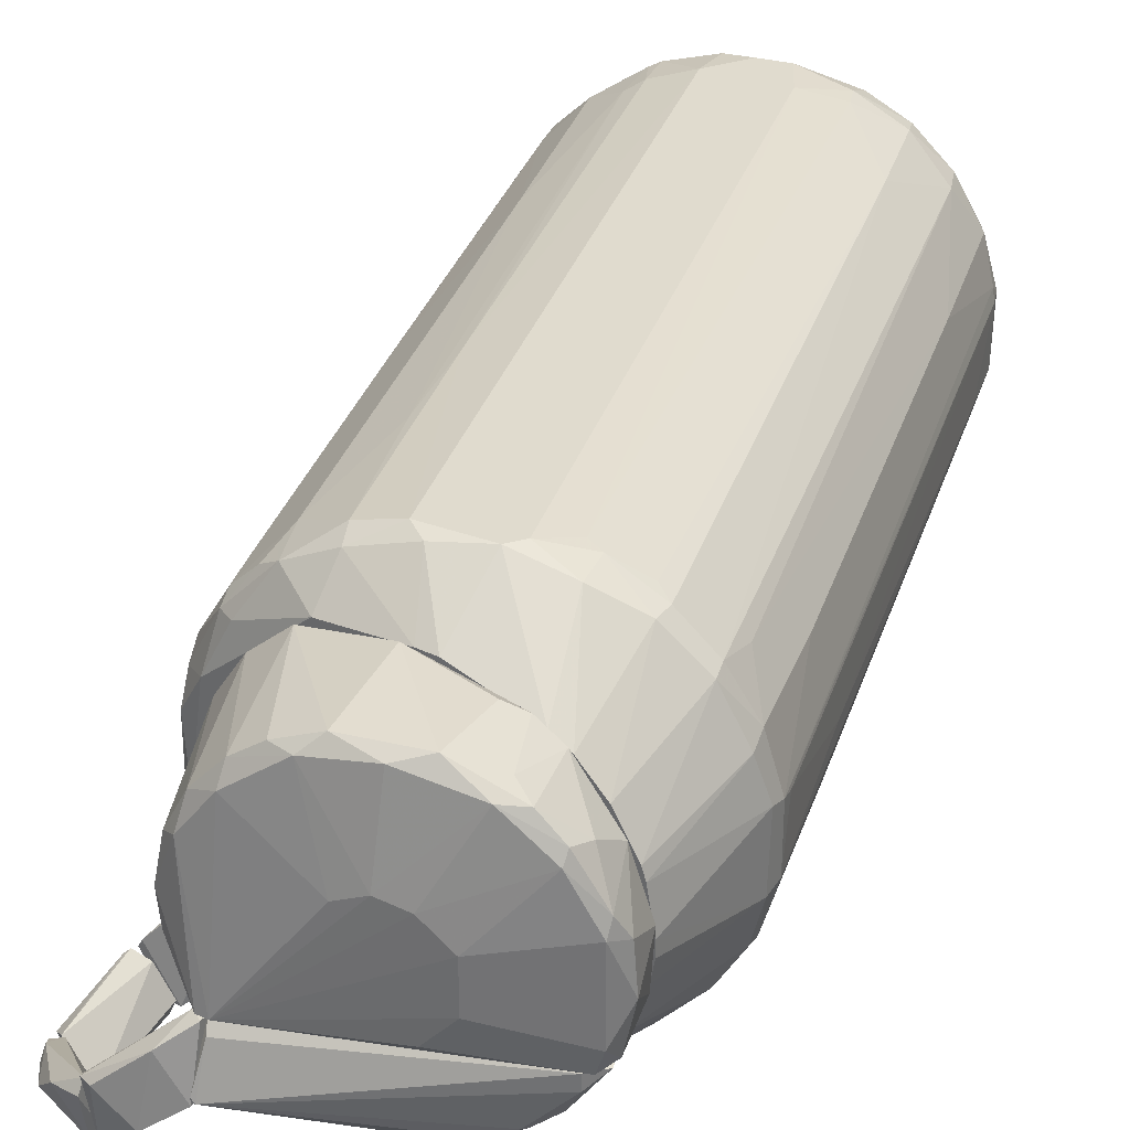
<metadata>
{"format":"obj","ext":"obj","renderer":"f3d","projection":"perspective","resolution":1024,"background":"white","views":[{"elev":33.6,"azim":-146.7,"up":"+Z"}]}
</metadata>
<code>
o convex_0
v 0.02757 -0.05365 0.01074
v -0.03545 0.02306 0.02078
v -0.03545 0.02306 0.02854
v 0.01158 0.03858 0.02078
v 0.0125 -0.05228 0.04909
v -0.003023 -0.05593 0.004797
v -0.008504 0.03218 -0.000228
v -0.009418 0.03356 0.04863
v 0.03351 -0.04361 0.03493
v -0.006674 -0.05777 0.03996
v -0.02906 0.03949 0.01165
v 0.02665 -0.04589 0.004797
v -0.02631 0.02763 0.04453
v 0.004737 0.03584 0.0427
v -0.01078 -0.06005 0.02078
v -0.02677 0.02579 0.004802
v 0.008389 -0.05228 -0.000228
v -0.02997 0.03949 0.0363
v 0.03533 -0.0427 0.02078
v 0.007017 0.03676 0.008906
v 0.02254 -0.04908 0.04681
v 0.01706 -0.05731 0.04178
v -0.000736 -0.06233 0.01576
v 0.001536 -0.05137 0.04772
v 0.01113 0.03766 0.03174
v -0.01033 -0.05593 0.01347
v -0.01626 0.02945 0.04909
v -0.02037 0.02763 0.001143
v -0.01261 -0.0564 0.02808
v 0.03213 -0.05183 0.03265
v -0.03362 0.02351 0.03493
v -0.003023 0.03949 0.0427
v 0.02026 -0.0468 0.001143
v -0.002108 0.03401 0.001601
v 0.03396 -0.04406 0.01484
v -0.03088 0.02397 0.009365
v -0.002566 0.03949 0.006622
v 0.000164 -0.06096 0.03996
v -0.002108 0.03309 0.04772
v 0.02665 -0.04498 0.04407
v -0.03408 0.03949 0.02352
v 0.0125 -0.05731 0.003426
v 0.03533 -0.0427 0.02808
v 0.008846 0.03173 0.03996
v 0.01569 -0.04726 0.04909
v 0.01113 0.03539 0.01484
v 0.001536 -0.05319 0.001601
v -0.01033 -0.05776 0.03447
v -0.03042 0.02442 0.04041
v -0.003023 -0.05502 0.04453
v -0.03408 0.02397 0.01484
v -0.01261 -0.0564 0.02078
v -0.01535 0.03036 -0.000228
v 0.01524 -0.05046 -0.000228
v 0.02985 -0.04177 0.008911
v -0.02449 0.03949 0.04087
v -0.004852 -0.06279 0.02991
v 0.03076 -0.05319 0.01941
v -0.02083 0.02626 0.04772
v 0.002908 0.03447 0.004339
v -0.0149 0.03949 0.00571
v 0.01295 0.03493 0.02808
v -0.007589 -0.05548 0.008906
v -0.003937 -0.06096 0.01074
v -0.007132 0.03218 0.04909
v 0.03076 -0.04498 0.03995
v 0.008846 -0.05319 0.04909
v 0.03488 -0.04908 0.02078
v 0.008389 0.03949 0.03265
v 0.02665 -0.05091 0.005715
v 0.02209 -0.05365 0.04498
v 0.01706 -0.05731 0.007545
v 0.01067 0.03676 0.03447
v 0.01021 -0.05684 0.04681
v -0.008046 -0.05457 0.03996
v -0.02631 0.02533 0.04453
v 0.002908 -0.06142 0.03676
v 0.00428 0.03127 0.04453
v 0.02026 -0.04498 0.04772
v -0.03271 0.03949 0.03174
v 0.003823 -0.05867 0.004339
v 0.01295 0.03493 0.02078
v -0.02585 0.03949 0.008906
v 0.02665 -0.05457 0.03539
v 0.03076 -0.04955 0.03904
v 0.03076 -0.04955 0.009823
v 0.008389 0.03949 0.01667
v 0.002908 -0.05684 0.04635
v 0.02117 -0.05365 0.003426
v -0.006217 -0.06279 0.02124
v -0.008504 -0.06095 0.03219
v 0.03533 -0.04771 0.02808
v -0.01261 0.0395 0.04361
v 0.006102 -0.06005 0.007081
v -0.03133 0.03949 0.01484
v -0.01535 -0.04086 0.03447
v -0.01078 -0.05684 0.01484
v 0.008389 0.03264 0.008906
v 0.006102 -0.04863 0.04909
v 0.00656 -0.04817 -0.000228
v -0.02814 0.002964 0.01485
v 0.00656 -0.05959 0.04315
v -0.01672 0.009813 0.001606
v -0.02083 0.004787 0.004802
v 0.01798 0.00022 0.03995
v 0.02574 -0.05411 0.04041
v 0.02848 -0.02534 0.01439
v -0.006217 -0.04452 0.04453
v 0.02254 -0.04498 0.002514
v -0.005302 0.02305 -0.000228
v -0.02129 0.0299 0.04726
v 0.02163 -0.04315 0.0468
v -0.03133 0.02626 0.009823
v 0.007474 0.03767 0.03859
v -0.03088 0.02626 0.03996
v -0.02129 0.02945 0.001601
v 0.0294 -0.02763 0.03402
v 0.01067 -0.05547 0.001143
v -0.03043 0.005247 0.02307
v -0.008504 -0.0605 0.0153
v -0.02677 0.02763 0.004802
v -0.0149 0.03127 0.04909
v 0.02665 -0.05046 0.04361
v -0.004395 -0.06005 0.0395
v 0.03305 -0.05046 0.01576
v -0.009418 -0.06141 0.02763
v -0.002566 0.03218 0.001143
v 0.01615 -0.05228 0.04863
v -0.03545 0.02488 0.02899
v 0.03396 -0.04771 0.03402
v 0.009304 -0.05959 0.008906
v -0.003023 0.03538 0.04681
v 0.02163 -0.05091 0.00206
v 0.03305 -0.05183 0.02717
v -0.00576 -0.04725 0.004797
v -0.02495 0.004336 0.008906
v 0.003366 -0.05686 0.002514
v 0.02665 -0.05457 0.01393
v -0.002108 -0.06279 0.02899
v -0.00576 0.03857 0.004797
v 0.01661 -0.0564 0.04498
v -0.01581 0.01072 0.001143
v -0.01535 0.02807 -0.000228
v 0.009304 0.03857 0.01439
v 0.004737 0.03036 0.004797
v -0.03408 0.02579 0.03402
v -0.0149 0.03949 0.04361
v -0.001651 0.03309 0.001601
v 0.01981 -0.0226 0.04452
v -0.02997 0.01941 0.03904
v -0.03408 0.02534 0.01484
v 0.005645 0.006609 0.04772
v -0.004395 -0.05914 0.008452
v 0.01569 -0.05411 0.001143
v 0.02163 -0.05547 0.006622
v -0.01992 0.003875 0.004344
v 0.01524 -0.04817 -0.000228
v -0.03545 0.02534 0.02032
v -0.03362 0.03949 0.02078
v 0.01615 0.02396 0.02808
v -0.0149 0.03172 0.00023
v 0.001994 0.0363 0.004797
v 0.01113 0.03903 0.02808
v -0.000279 -0.05913 0.04315
v -0.02997 0.009813 0.03447
v 0.02483 -0.04133 0.004344
v 0.02985 -0.03721 0.03813
v -0.02677 0.008451 0.009823
v 0.03396 -0.04726 0.01484
v 0.03122 -0.04498 0.009823
v -0.02677 0.03949 0.0395
v 0.002451 0.0363 0.04406
v -0.002108 -0.06187 0.03676
v -0.0117 -0.05868 0.02808
v -0.001651 -0.06142 0.01074
v 0.02985 -0.02945 0.01485
v -0.001194 -0.05868 0.00571
v 0.02985 -0.05365 0.02808
v 0.001994 -0.05046 0.001143
v 0.005645 0.03813 0.009365
v 0.007932 0.0363 0.009823
v -0.009875 0.03309 0.00023
v 0.02985 -0.04133 0.03995
v 0.0303 -0.05137 0.03813
v -0.01078 -0.04589 0.009365
v 0.0125 -0.05868 0.04087
v -0.005302 -0.06233 0.01622
v -0.01215 -0.05684 0.02945
v -0.007589 -0.05777 0.01028
v -0.02312 0.02671 0.002519
v -0.03408 0.03949 0.02534
v 0.03533 -0.0468 0.01987
v 0.0262 -0.05319 0.00754
v -0.006217 -0.06187 0.03356
v 0.01615 -0.0541 0.04772
v -0.03499 0.02123 0.02808
v -0.002108 -0.05731 0.04406
v 0.002451 -0.05365 0.04772
v -0.009418 -0.06141 0.02124
v -0.03499 0.02169 0.02032
v 0.01661 -0.05684 0.004797
v 0.02665 -0.04863 0.004797
v 0.03351 -0.05137 0.02169
v 0.03442 -0.05 0.02808
v 0.01158 -0.05867 0.04315
v -0.002108 -0.06279 0.01987
v 0.02163 -0.05 0.04726
v 0.01387 0.02533 0.01439
v -0.02449 0.02442 0.04543
v 0.01021 0.03949 0.02033
v -0.002566 -0.0532 0.003885
v 0.03168 -0.04315 0.01119
v 0.00428 -0.05822 0.04543
v 0.03076 -0.05228 0.01393
v 0.003366 0.01757 0.04726
v -0.01124 -0.05547 0.01484
v 0.03396 -0.04361 0.03402
v -0.008046 -0.0605 0.03447
v 0.005645 0.03858 0.03859
v -0.01901 0.02579 0.04818
v -0.0149 -0.04863 0.02124
v 0.007474 0.0363 0.03996
v 0.0262 -0.04406 0.004797
v -0.002566 0.03447 0.001601
v -0.03316 0.03949 0.03037
f 191 129 225
f 27 5 45
f 7 17 53
f 17 7 54
f 27 45 65
f 5 27 67
f 62 25 73
f 48 10 75
f 10 50 75
f 59 13 76
f 46 4 82
f 4 62 82
f 74 67 88
f 19 43 92
f 37 61 93
f 32 69 93
f 80 18 93
f 83 11 93
f 61 83 93
f 87 37 93
f 81 42 94
f 93 11 95
f 48 75 96
f 15 52 97
f 60 20 98
f 67 27 99
f 53 17 100
f 38 77 102
f 73 44 105
f 44 78 105
f 84 30 106
f 22 84 106
f 50 24 108
f 49 75 108
f 75 50 108
f 76 49 108
f 12 33 109
f 54 7 110
f 13 59 111
f 59 27 111
f 21 40 112
f 79 21 112
f 16 36 113
f 36 51 113
f 95 11 113
f 25 69 114
f 73 25 114
f 13 18 115
f 31 49 115
f 76 13 115
f 49 76 115
f 18 80 115
f 53 28 116
f 73 9 117
f 17 54 118
f 42 81 118
f 15 97 120
f 11 83 121
f 113 11 121
f 16 113 121
f 83 116 121
f 65 8 122
f 27 65 122
f 56 111 122
f 111 27 122
f 40 21 123
f 66 40 123
f 85 66 123
f 71 106 123
f 90 57 126
f 7 34 127
f 110 7 127
f 33 110 127
f 45 5 128
f 5 67 128
f 2 3 129
f 9 66 130
f 66 85 130
f 92 43 130
f 23 94 131
f 94 72 131
f 8 65 132
f 65 39 132
f 93 8 132
f 32 93 132
f 54 33 133
f 70 89 133
f 6 63 135
f 104 135 136
f 36 16 136
f 16 104 136
f 135 63 136
f 6 47 137
f 47 17 137
f 17 118 137
f 118 81 137
f 1 58 138
f 131 72 138
f 57 90 139
f 61 37 140
f 22 106 141
f 106 71 141
f 103 28 142
f 47 103 142
f 28 53 143
f 53 100 143
f 142 28 143
f 100 142 143
f 4 46 144
f 98 55 145
f 60 98 145
f 3 31 146
f 31 115 146
f 115 80 146
f 129 3 146
f 8 93 147
f 93 56 147
f 122 8 147
f 56 122 147
f 34 60 148
f 109 33 148
f 127 34 148
f 33 127 148
f 105 78 149
f 112 40 149
f 49 31 150
f 75 49 150
f 96 75 150
f 113 51 151
f 95 113 151
f 39 65 152
f 65 45 152
f 45 79 152
f 79 112 152
f 64 120 153
f 118 54 154
f 42 118 154
f 54 133 154
f 133 89 154
f 1 138 155
f 138 72 155
f 103 47 156
f 104 16 156
f 135 104 156
f 33 54 157
f 110 33 157
f 54 110 157
f 51 2 158
f 2 129 158
f 151 51 158
f 151 158 159
f 41 93 159
f 93 95 159
f 95 151 159
f 158 41 159
f 43 19 160
f 62 73 160
f 19 82 160
f 82 62 160
f 117 43 160
f 73 117 160
f 83 61 161
f 53 116 161
f 116 83 161
f 20 60 162
f 62 4 163
f 25 62 163
f 69 25 163
f 124 38 164
f 31 3 165
f 150 31 165
f 96 150 165
f 12 109 166
f 60 145 166
f 148 60 166
f 109 148 166
f 9 73 167
f 73 105 167
f 51 36 168
f 26 101 168
f 101 51 168
f 36 136 168
f 68 125 169
f 125 86 169
f 12 55 170
f 35 169 170
f 169 86 170
f 18 13 171
f 93 18 171
f 56 93 171
f 13 111 171
f 111 56 171
f 78 14 172
f 39 78 172
f 14 114 172
f 32 132 172
f 132 39 172
f 77 38 173
f 38 124 173
f 57 139 173
f 139 77 173
f 52 15 174
f 29 52 174
f 91 48 174
f 15 126 174
f 126 91 174
f 94 23 175
f 81 94 175
f 19 35 176
f 46 82 176
f 82 19 176
f 35 107 176
f 6 137 177
f 137 81 177
f 153 6 177
f 64 153 177
f 175 64 177
f 81 175 177
f 30 84 178
f 134 30 178
f 58 134 178
f 138 58 178
f 17 47 179
f 100 17 179
f 47 142 179
f 142 100 179
f 37 87 180
f 144 20 180
f 87 144 180
f 20 162 180
f 162 37 180
f 98 20 181
f 55 98 181
f 20 144 181
f 144 46 181
f 7 53 182
f 61 140 182
f 53 161 182
f 161 61 182
f 66 9 183
f 40 66 183
f 149 40 183
f 105 149 183
f 9 167 183
f 167 105 183
f 106 30 184
f 85 123 184
f 123 106 184
f 30 130 184
f 130 85 184
f 63 26 185
f 136 63 185
f 26 168 185
f 168 136 185
f 84 22 186
f 77 131 186
f 131 138 186
f 178 84 186
f 138 178 186
f 120 64 187
f 64 175 187
f 175 23 187
f 3 29 188
f 48 96 188
f 165 3 188
f 96 165 188
f 29 174 188
f 174 48 188
f 63 6 189
f 26 63 189
f 97 26 189
f 120 97 189
f 6 153 189
f 153 120 189
f 28 103 190
f 116 28 190
f 16 121 190
f 121 116 190
f 156 16 190
f 103 156 190
f 93 41 191
f 158 129 191
f 41 158 191
f 35 19 192
f 19 92 192
f 92 68 192
f 169 35 192
f 68 169 192
f 70 86 193
f 89 70 193
f 155 89 193
f 1 155 193
f 126 57 194
f 91 126 194
f 57 173 194
f 173 124 194
f 67 74 195
f 128 67 195
f 74 141 195
f 141 71 195
f 3 2 196
f 29 3 196
f 2 119 196
f 119 29 196
f 50 10 197
f 10 124 197
f 164 88 197
f 124 164 197
f 24 50 198
f 88 67 198
f 99 24 198
f 67 99 198
f 50 197 198
f 197 88 198
f 15 120 199
f 126 15 199
f 90 126 199
f 187 90 199
f 120 187 199
f 2 51 200
f 52 2 200
f 51 101 200
f 101 52 200
f 72 94 201
f 94 42 201
f 42 154 201
f 154 89 201
f 155 72 201
f 89 155 201
f 33 12 202
f 86 70 202
f 133 33 202
f 70 133 202
f 12 170 202
f 170 86 202
f 125 68 203
f 134 58 203
f 134 203 204
f 68 92 204
f 130 30 204
f 92 130 204
f 30 134 204
f 203 68 204
f 74 102 205
f 102 77 205
f 22 141 205
f 141 74 205
f 186 22 205
f 77 186 205
f 23 131 206
f 131 77 206
f 77 139 206
f 139 90 206
f 187 23 206
f 90 187 206
f 21 79 207
f 79 45 207
f 123 21 207
f 71 123 207
f 45 128 207
f 128 195 207
f 195 71 207
f 46 176 208
f 176 107 208
f 181 46 208
f 24 59 209
f 59 76 209
f 108 24 209
f 76 108 209
f 93 69 210
f 87 93 210
f 4 144 210
f 144 87 210
f 163 4 210
f 69 163 210
f 47 6 211
f 6 135 211
f 156 47 211
f 135 156 211
f 107 35 212
f 170 55 212
f 35 170 212
f 55 181 212
f 208 107 212
f 181 208 212
f 74 88 213
f 102 74 213
f 38 102 213
f 88 164 213
f 164 38 213
f 58 1 214
f 86 125 214
f 1 193 214
f 193 86 214
f 203 58 214
f 125 203 214
f 78 39 215
f 149 78 215
f 112 149 215
f 39 152 215
f 152 112 215
f 26 97 216
f 97 52 216
f 101 26 216
f 52 101 216
f 117 9 217
f 43 117 217
f 9 130 217
f 130 43 217
f 10 48 218
f 48 91 218
f 124 10 218
f 91 194 218
f 194 124 218
f 69 32 219
f 114 69 219
f 172 114 219
f 32 172 219
f 27 59 220
f 59 24 220
f 99 27 220
f 24 99 220
f 2 52 221
f 52 29 221
f 119 2 221
f 29 119 221
f 44 73 222
f 14 78 222
f 78 44 222
f 114 14 222
f 73 114 222
f 55 12 223
f 145 55 223
f 12 166 223
f 166 145 223
f 34 7 224
f 60 34 224
f 140 37 224
f 37 162 224
f 162 60 224
f 7 182 224
f 182 140 224
f 80 93 225
f 146 80 225
f 129 146 225
f 93 191 225
o convex_1
v -0.01125 0.0395 0.04361
v -0.03316 0.04361 0.01667
v -0.03316 0.04635 0.01667
v 0.005647 0.04088 0.01667
v -0.001657 0.05548 0.03174
v -0.02586 0.04863 0.04041
v -0.005309 0.05731 0.01667
v -0.03408 0.0395 0.02672
v 0.001995 0.0395 0.03813
v -0.01125 0.05274 0.04133
v -0.03179 0.0395 0.01667
v -0.02632 0.0395 0.03996
v -0.02449 0.05137 0.02763
v -0.03408 0.04544 0.03174
v 0.001082 0.05503 0.02535
v 0.006565 0.04224 0.02854
v 0.003365 0.0395 0.01667
v -0.02129 0.04863 0.04315
v -0.002113 0.05411 0.03539
v -0.001657 0.03996 0.04179
v -0.01809 0.0532 0.03174
v -0.000287 0.05457 0.01758
v -0.02129 0.05229 0.01804
v -0.01307 0.05092 0.04315
v 0.006565 0.04224 0.02032
v -0.03545 0.04407 0.02352
v -0.005309 0.0532 0.03904
v 0.002452 0.04088 0.03813
v 0.005647 0.0395 0.02763
v -0.03408 0.04635 0.02991
v -0.03134 0.04361 0.0363
v -0.02083 0.04042 0.04269
v 0.005191 0.04179 0.03356
v 0.000169 0.05457 0.03082
v -0.005309 0.05457 0.03676
v -0.02814 0.04681 0.03996
v -0.03179 0.03996 0.03402
v -0.03408 0.04635 0.01941
v -0.01809 0.05092 0.04224
v -0.003939 0.05731 0.01667
v -0.03362 0.0395 0.01987
v -0.008508 0.05229 0.04133
v -0.03088 0.04727 0.03585
v -0.0149 0.05411 0.03037
v -0.02449 0.05137 0.0217
v 0.000626 0.05503 0.02124
v -0.03408 0.04407 0.01713
v -0.03499 0.04407 0.029
v -0.02586 0.0459 0.04133
v 0.005647 0.04179 0.01667
v 0.006565 0.04088 0.02854
v 0.005647 0.0395 0.02124
v -0.02129 0.05229 0.03082
v -0.02312 0.0395 0.04178
v -0.03088 0.04635 0.03722
f 268 239 280
f 227 228 229
f 229 228 232
f 226 233 234
f 227 229 236
f 234 233 236
f 233 226 237
f 236 229 242
f 234 236 242
f 226 234 245
f 232 228 248
f 243 226 249
f 226 245 249
f 240 241 250
f 245 234 253
f 244 252 253
f 252 245 253
f 234 242 254
f 226 243 257
f 253 234 258
f 244 253 258
f 240 230 259
f 241 240 259
f 230 244 259
f 258 241 259
f 244 258 259
f 230 232 260
f 244 230 260
f 235 252 260
f 252 244 260
f 243 231 261
f 256 237 261
f 233 237 262
f 237 256 262
f 256 239 262
f 255 238 263
f 251 255 263
f 231 243 264
f 246 231 264
f 235 246 264
f 243 249 264
f 249 235 264
f 229 232 265
f 232 230 265
f 230 240 265
f 236 233 266
f 233 251 266
f 235 249 267
f 249 245 267
f 252 235 267
f 245 252 267
f 238 255 268
f 255 239 268
f 246 235 269
f 232 246 269
f 260 232 269
f 235 260 269
f 238 232 270
f 248 228 270
f 232 248 270
f 228 263 270
f 263 238 270
f 240 250 271
f 250 247 271
f 265 240 271
f 247 265 271
f 228 227 272
f 227 236 272
f 263 228 272
f 251 263 272
f 236 266 272
f 266 251 272
f 251 233 273
f 239 255 273
f 255 251 273
f 233 262 273
f 262 239 273
f 257 243 274
f 243 261 274
f 261 237 274
f 250 229 275
f 247 250 275
f 229 265 275
f 265 247 275
f 250 241 276
f 234 254 276
f 241 258 276
f 258 234 276
f 242 229 277
f 229 250 277
f 254 242 277
f 250 276 277
f 276 254 277
f 232 238 278
f 231 246 278
f 246 232 278
f 268 231 278
f 238 268 278
f 237 226 279
f 226 257 279
f 274 237 279
f 257 274 279
f 239 256 280
f 261 231 280
f 256 261 280
f 231 268 280
o convex_2
v -0.03179 0.04042 0.01484
v -0.004852 0.0596 0.01028
v -0.004852 0.0596 0.00982
v -0.004852 0.0395 0.01667
v -0.01033 0.0395 0.005711
v -0.02357 0.04818 0.006623
v -0.03225 0.04681 0.01667
v -0.004852 0.05685 0.01667
v -0.004852 0.0395 0.008449
v -0.02449 0.0395 0.007993
v -0.01444 0.05046 0.005711
v -0.03179 0.0395 0.01667
v -0.02814 0.04772 0.00982
v -0.0181 0.04133 0.005711
v -0.02997 0.04544 0.01073
v -0.007136 0.04133 0.006623
v -0.03225 0.04681 0.01484
v -0.005311 0.05777 0.0153
v -0.01992 0.04909 0.005711
v -0.005311 0.0596 0.00982
v -0.03362 0.04453 0.01621
v -0.02905 0.0395 0.01165
v -0.02449 0.04909 0.007993
v -0.02769 0.04818 0.00982
v -0.005311 0.04179 0.007536
v -0.02129 0.03996 0.006623
f 286 294 306
f 283 282 284
f 287 284 288
f 284 282 288
f 283 284 289
f 284 285 289
f 285 284 290
f 284 287 292
f 290 284 292
f 291 285 294
f 286 290 295
f 293 286 295
f 289 285 296
f 291 283 296
f 285 291 296
f 293 295 297
f 287 288 298
f 288 282 298
f 294 286 299
f 291 294 299
f 282 283 300
f 283 291 300
f 297 287 300
f 298 282 300
f 287 298 300
f 291 299 300
f 281 292 301
f 292 287 301
f 295 281 301
f 287 297 301
f 297 295 301
f 292 281 302
f 290 292 302
f 281 295 302
f 295 290 302
f 286 293 303
f 299 286 303
f 300 299 303
f 300 303 304
f 293 297 304
f 297 300 304
f 303 293 304
f 283 289 305
f 296 283 305
f 289 296 305
f 285 290 306
f 290 286 306
f 294 285 306
o convex_3
v -0.004852 0.0596 0.009364
v 0.003824 0.06234 0.01027
v 0.003824 0.06188 0.01027
v -0.004852 0.05594 0.01667
v 0.003824 0.06051 0.002968
v -0.002112 0.06051 0.01438
v -0.001199 0.06188 0.006623
v -0.004852 0.05823 0.009819
v 0.002911 0.06188 0.003426
v 0.002454 0.06279 0.01027
v -0.004852 0.05777 0.01667
v -0.003482 0.05686 0.01667
f 317 310 318
f 308 309 311
f 307 312 313
f 310 307 314
f 307 311 314
f 311 310 314
f 311 307 315
f 308 311 315
f 307 313 315
f 315 313 316
f 312 308 316
f 313 312 316
f 308 315 316
f 307 310 317
f 312 307 317
f 312 317 318
f 309 308 318
f 310 311 318
f 311 309 318
f 308 312 318
o convex_4
v 0.004282 0.06142 0.002514
v 0.01341 0.05549 0.00434
v 0.01296 0.0564 0.004795
v 0.003824 0.06188 0.009819
v 0.008848 0.05503 0.00023
v 0.009761 0.06097 0.005251
v 0.009761 0.0564 -0.000227
v 0.01204 0.05503 0.004795
v 0.003824 0.06005 0.002514
v 0.007022 0.06234 0.007991
v 0.007936 0.05914 0.000686
v 0.0125 0.05777 0.003883
v 0.003824 0.06279 0.008448
f 328 319 331
f 320 323 325
f 320 321 326
f 321 322 326
f 322 323 326
f 323 320 326
f 323 322 327
f 325 323 327
f 322 321 328
f 321 324 328
f 324 319 328
f 319 324 329
f 327 319 329
f 325 327 329
f 321 320 330
f 324 321 330
f 320 325 330
f 329 324 330
f 325 329 330
f 319 327 331
f 327 322 331
f 322 328 331
o convex_5
v -0.004852 0.04224 0.00845
v 0.002454 0.04407 0.01667
v 0.002454 0.0395 0.01667
v 0.002454 0.04087 0.007993
v -0.004852 0.0395 0.01667
v -0.004852 0.04453 0.01667
v -0.002112 0.0395 0.007535
v -0.004395 0.04453 0.01256
v -0.004852 0.0395 0.008907
v 0.001997 0.0395 0.009363
v 0.000627 0.04361 0.01256
f 335 339 342
f 333 334 335
f 334 333 336
f 332 336 337
f 336 333 337
f 332 335 338
f 334 336 338
f 335 332 339
f 337 333 339
f 332 337 339
f 336 332 340
f 332 338 340
f 338 336 340
f 335 334 341
f 334 338 341
f 338 335 341
f 333 335 342
f 339 333 342
o convex_6
v -0.003482 0.04453 0.01347
v -0.001656 0.05503 0.01667
v -0.003939 0.05503 0.01667
v -0.004852 0.05366 0.01119
v 0.001541 0.04681 0.01621
v -0.004852 0.04453 0.01667
v -0.004396 0.04498 0.008905
v -0.001656 0.0532 0.01393
v -0.001199 0.04453 0.01667
v -0.001199 0.04727 0.0121
v -0.004852 0.05457 0.01667
v -0.004852 0.04498 0.008905
v -0.000286 0.0459 0.01302
f 349 352 355
f 345 344 346
f 344 345 348
f 346 344 350
f 344 347 350
f 347 344 351
f 344 348 351
f 348 343 351
f 343 349 351
f 349 346 352
f 346 350 352
f 350 347 352
f 345 346 353
f 348 345 353
f 346 348 353
f 348 346 354
f 343 348 354
f 349 343 354
f 346 349 354
f 347 351 355
f 351 349 355
f 352 347 355
o convex_7
v 0.004282 0.04087 0.006167
v 0.0125 0.04498 0.00708
v 0.01204 0.04498 0.007994
v 0.005195 0.04042 0.01667
v 0.002912 0.04133 0.01667
v 0.00839 0.04498 0.002514
v 0.007933 0.04179 0.004341
v 0.002454 0.04087 0.007536
v 0.01022 0.04224 0.009361
v 0.002912 0.0395 0.01575
v 0.005195 0.04042 0.006624
v 0.01022 0.04453 0.002055
v 0.004282 0.04179 0.01667
f 361 360 368
f 358 357 361
f 360 361 363
f 361 356 363
f 357 358 364
f 358 359 364
f 359 360 365
f 360 363 365
f 364 359 365
f 365 363 366
f 356 362 366
f 363 356 366
f 362 364 366
f 364 365 366
f 361 357 367
f 356 361 367
f 362 356 367
f 357 364 367
f 364 362 367
f 359 358 368
f 360 359 368
f 358 361 368
o convex_8
v 0.009305 0.04544 0.001599
v 0.0125 0.0459 0.007535
v 0.01296 0.04636 0.007078
v 0.008848 0.05503 0.000685
v 0.01387 0.05412 0.003881
v 0.01113 0.04864 0.000228
v 0.0125 0.05503 0.004795
v 0.01068 0.04544 0.006622
v 0.01341 0.0459 0.005708
v 0.01022 0.05503 -0.000228
v 0.008848 0.04498 0.002969
v 0.01387 0.04864 0.004337
v 0.01022 0.04498 0.001599
f 374 380 381
f 370 371 375
f 371 373 375
f 370 375 376
f 375 372 376
f 371 370 377
f 370 376 377
f 369 372 378
f 374 369 378
f 373 374 378
f 372 375 378
f 375 373 378
f 372 369 379
f 376 372 379
f 373 371 380
f 374 373 380
f 371 377 380
f 380 377 381
f 369 374 381
f 377 376 381
f 379 369 381
f 376 379 381

</code>
